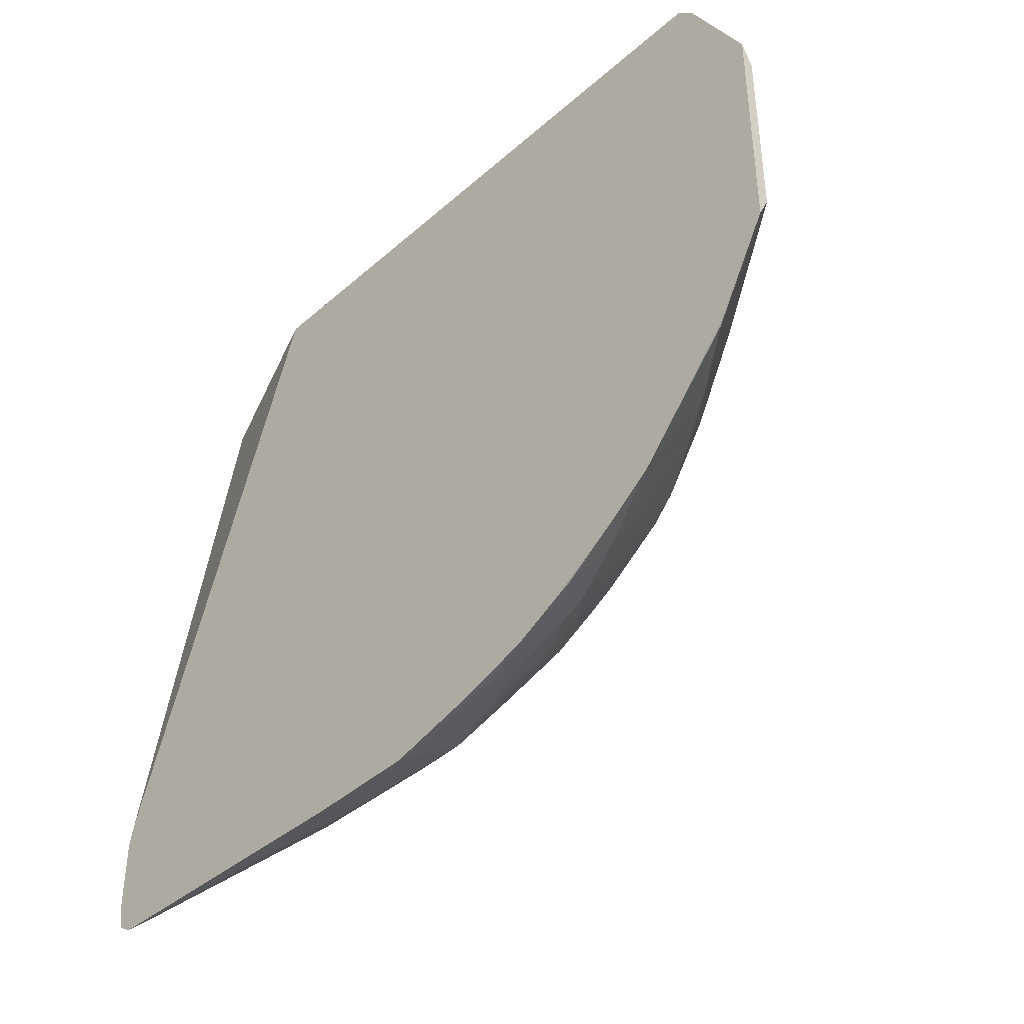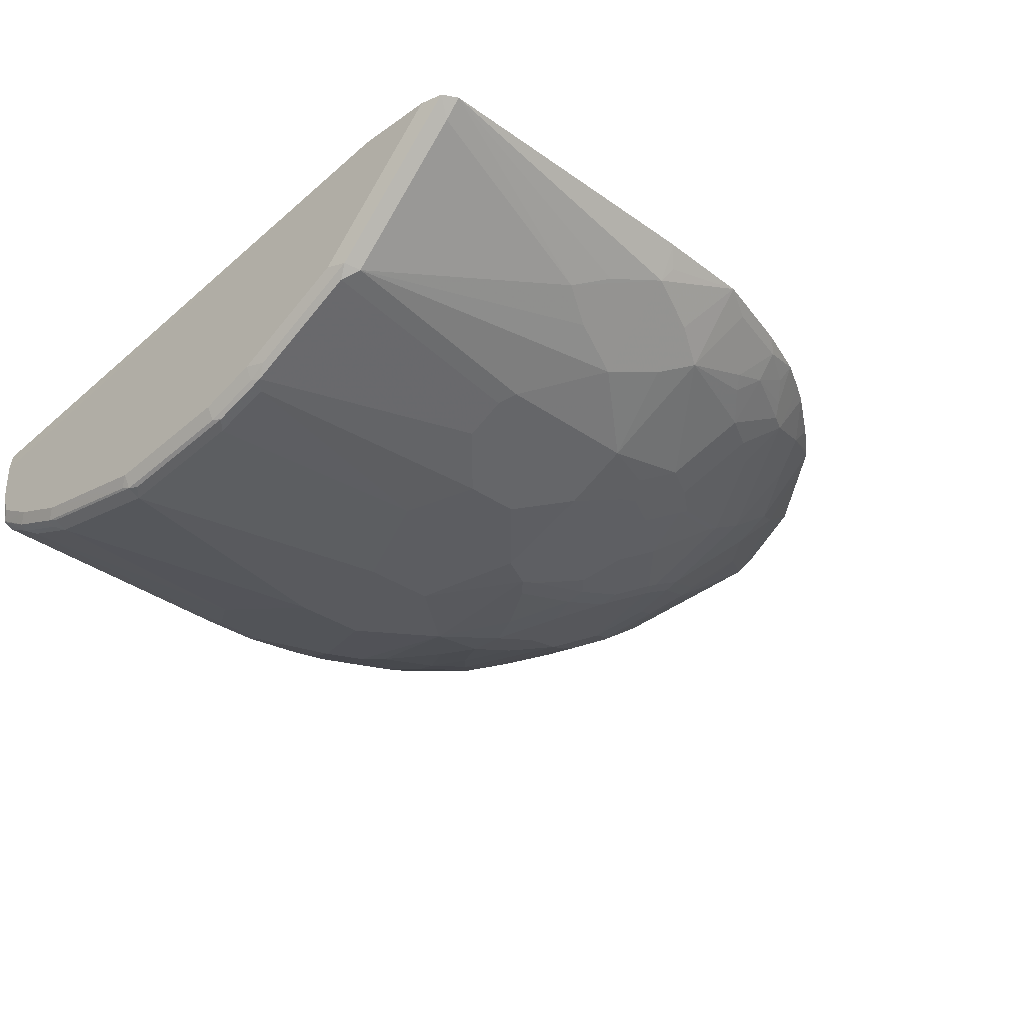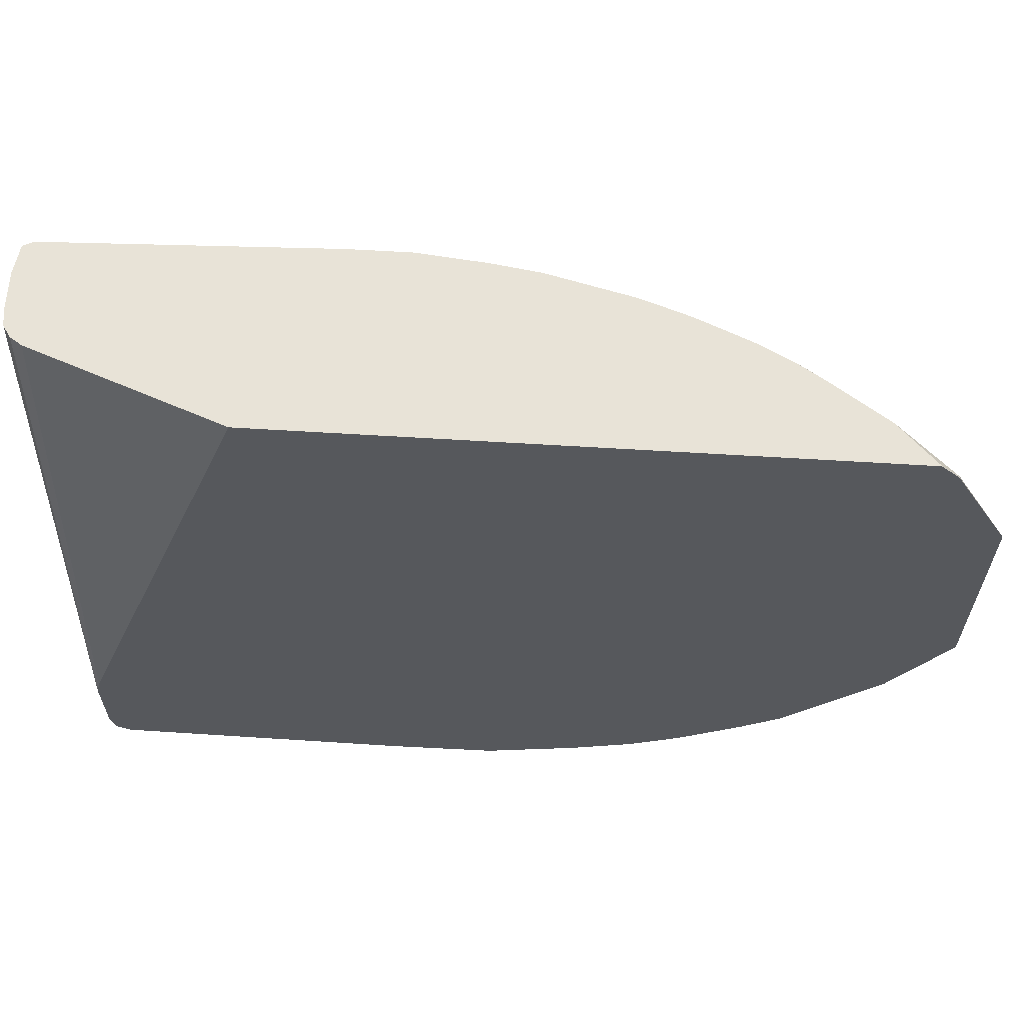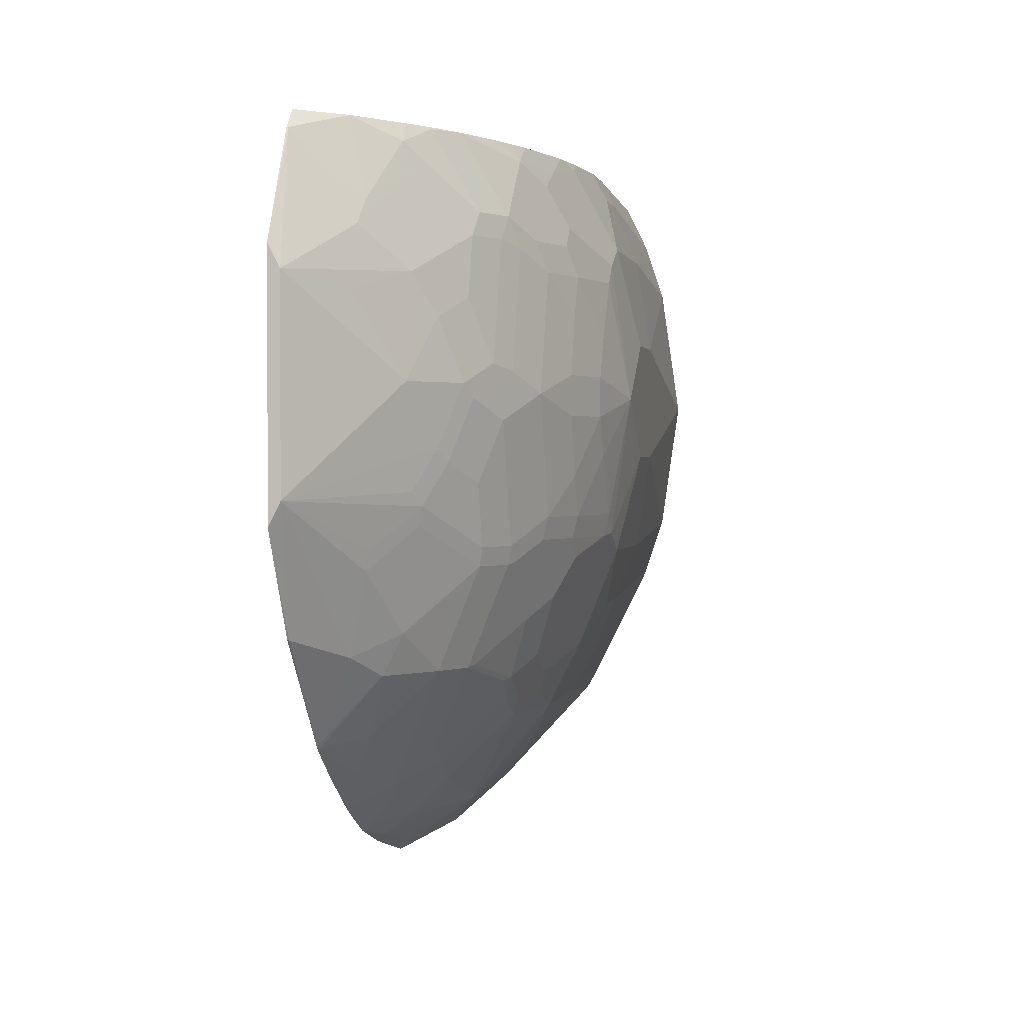
<metadata>
{"format":"obj","ext":"obj","renderer":"f3d","projection":"perspective","resolution":1024,"background":"white","views":[{"elev":-40.6,"azim":46.8,"up":"+Y"},{"elev":-31.5,"azim":-45.4,"up":"+Z"},{"elev":62.0,"azim":3.6,"up":"+Y"},{"elev":1.2,"azim":100.8,"up":"+Y"}]}
</metadata>
<code>
v -0.7704 -0.2467 -0.1769
v -0.7616 -0.237 -0.1963
v -0.7616 -0.2467 -0.1769
v -0.9241 -0.2453 -0.1769
v -0.7921 -0.2268 -0.2065
v -0.8124 -0.2166 -0.2167
v -0.7921 -0.2065 -0.2268
v -0.7616 -0.1963 -0.237
v -0.7312 -0.2065 -0.2268
v -0.7109 -0.2166 -0.2167
v -0.7312 -0.2268 -0.2065
v -0.7082 -0.2453 -0.1769
v -0.7565 -0.2412 -0.1879
v -0.9317 -0.2407 -0.1769
v -0.9241 -0.237 -0.1862
v -0.9241 -0.1862 -0.237
v -0.9241 -0.176 -0.2471
v -0.721 -0.1659 -0.2573
v -0.8022 -0.1659 -0.2573
v -0.6906 -0.2374 -0.1828
v -0.6703 -0.1659 -0.2471
v -0.65 -0.1963 -0.2167
v -0.6652 -0.2107 -0.2082
v -0.6703 -0.2171 -0.2031
v -0.65 -0.2272 -0.1828
v -0.6676 -0.2352 -0.1769
v -0.9343 -0.2293 -0.1769
v -0.9343 -0.2031 -0.2031
v -0.9317 -0.2031 -0.2145
v -0.9317 -0.1726 -0.245
v -0.9292 -0.1675 -0.2513
v -0.721 -0.1456 -0.2674
v -0.6906 -0.1557 -0.2573
v -0.8073 -0.1574 -0.2615
v -0.8022 -0.1456 -0.2674
v -0.6601 -0.1536 -0.2513
v -0.65 -0.1557 -0.2471
v -0.6297 -0.1862 -0.2167
v -0.6144 -0.2006 -0.198
v -0.65 -0.2166 -0.1963
v -0.6297 -0.2166 -0.1862
v -0.6254 -0.2219 -0.1769
v -0.6558 -0.232 -0.1769
v -0.9343 -0.1886 -0.1769
v -0.9343 -0.1625 -0.2437
v -0.9317 -0.1117 -0.2755
v -0.9292 -0.1066 -0.2818
v -0.7515 -0.1117 -0.2843
v -0.721 -0.132 -0.2742
v -0.6906 -0.1422 -0.264
v -0.6804 -0.1434 -0.2615
v -0.8073 -0.1371 -0.2717
v -0.7819 -0.1117 -0.2843
v -0.6398 -0.1434 -0.2513
v -0.6347 -0.1447 -0.2488
v -0.6144 -0.1752 -0.2183
v -0.6043 -0.1955 -0.198
v -0.6195 -0.2069 -0.193
v -0.6051 -0.2117 -0.1769
v -0.9328 -0.182 -0.1769
v -0.923 0.1264 -0.2144
v -0.9291 0.1264 -0.2185
v -0.9298 0.1264 -0.2195
v -0.9331 0.1264 -0.2245
v -0.9343 0.1264 -0.2336
v -0.9343 -0.1016 -0.2742
v -0.9309 -0.1016 -0.281
v -0.9309 -0.07106 -0.2911
v -0.9292 -0.07614 -0.292
v -0.9241 -0.1016 -0.2843
v -0.721 -0.08121 -0.2945
v -0.7109 -0.1016 -0.2843
v -0.7109 -0.1333 -0.2717
v -0.6601 -0.1333 -0.2615
v -0.8022 -0.08121 -0.2945
v -0.6297 -0.1129 -0.2615
v -0.5992 -0.1333 -0.2412
v -0.5941 -0.1345 -0.2387
v -0.6043 -0.1549 -0.2285
v -0.584 -0.1549 -0.2183
v -0.5738 -0.1853 -0.1879
v -0.5941 -0.2056 -0.1777
v -0.5949 -0.2062 -0.1769
v -0.9317 -0.1773 -0.1769
v -0.8226 0.1264 -0.1769
v -0.9343 0.1264 -0.2539
v -0.9343 -0.07106 -0.2843
v -0.9309 -3.469e-05 -0.3013
v -0.9292 -0.005111 -0.3021
v -0.9241 -3.469e-05 -0.3047
v -0.9241 -0.07106 -0.2945
v -0.7413 -0.03049 -0.3047
v -0.7007 -0.07106 -0.2945
v -0.6601 -0.1016 -0.2742
v -0.65 -0.1028 -0.2717
v -0.7819 -0.03049 -0.3047
v -0.6246 -0.1142 -0.259
v -0.5992 -0.08249 -0.2615
v -0.5941 -0.08377 -0.259
v -0.5738 -0.08377 -0.2488
v -0.5738 -0.1345 -0.2285
v -0.5637 -0.165 -0.198
v -0.5425 -0.1705 -0.1769
v -0.5457 -0.1729 -0.1769
v -0.5644 -0.1865 -0.1769
v -0.5022 0.1264 -0.1769
v -0.9343 0.1219 -0.264
v -0.932 0.1264 -0.2686
v -0.9343 -3.469e-05 -0.2945
v -0.9317 0.005078 -0.2996
v -0.9309 0.07106 -0.2911
v -0.9241 0.07106 -0.2945
v -0.7819 0.03046 -0.3047
v -0.7007 -3.469e-05 -0.3047
v -0.6906 -0.06091 -0.2945
v -0.6906 -0.07234 -0.292
v -0.6601 -0.08249 -0.2818
v -0.5924 -0.07446 -0.2606
v -0.6195 -0.07234 -0.2717
v -0.5721 -0.07446 -0.2505
v -0.5535 -0.07362 -0.2387
v -0.5637 -0.09392 -0.2387
v -0.5433 -0.1142 -0.2183
v -0.5433 -0.1345 -0.2082
v -0.5404 -0.1683 -0.1769
v -0.5019 0.1261 -0.1769
v -0.5022 0.1264 -0.1772
v -0.9343 0.1015 -0.2742
v -0.9316 0.1264 -0.2693
v -0.9317 0.1066 -0.2793
v -0.9343 0.07106 -0.2843
v -0.9317 0.07614 -0.2894
v -0.9275 0.07786 -0.2911
v -0.9241 0.1015 -0.2843
v -0.8022 0.08122 -0.2945
v -0.7413 0.03046 -0.3047
v -0.7007 0.07106 -0.2945
v -0.6906 0.06091 -0.2945
v -0.6703 0.03046 -0.2945
v -0.6601 0.01015 -0.2945
v -0.6601 -0.01019 -0.2945
v -0.6703 -0.03049 -0.2945
v -0.65 -0.06091 -0.2843
v -0.65 -0.07234 -0.2818
v -0.5823 -0.04404 -0.2606
v -0.6127 -0.0643 -0.2708
v -0.6195 -0.06091 -0.2742
v -0.5619 -0.04404 -0.2505
v -0.5518 -0.0643 -0.2404
v -0.5315 -0.05419 -0.2302
v -0.5332 -0.06346 -0.2285
v -0.5129 -0.08377 -0.2082
v -0.523 -0.1244 -0.198
v -0.4926 -0.1142 -0.1777
v -0.4934 -0.1154 -0.1769
v -0.4934 0.1176 -0.1769
v -0.4926 0.1168 -0.1777
v -0.5027 0.1264 -0.1777
v -0.9286 0.1264 -0.2708
v -0.9275 0.1083 -0.281
v -0.7819 0.1117 -0.2843
v -0.721 0.08122 -0.2945
v -0.7007 0.1219 -0.2742
v -0.6449 0.1066 -0.2691
v -0.655 0.08629 -0.2793
v -0.6618 0.07954 -0.2827
v -0.6517 0.06938 -0.2827
v -0.65 0.06091 -0.2843
v -0.6398 0.04061 -0.2843
v -0.6297 0.01015 -0.2843
v -0.6297 -0.01019 -0.2843
v -0.6398 -0.04064 -0.2843
v -0.6026 -0.03389 -0.2708
v -0.5789 -0.01019 -0.264
v -0.5721 -0.01355 -0.2606
v -0.6094 -0.03049 -0.2742
v -0.5416 -0.03389 -0.2404
v -0.5247 -0.0474 -0.2268
v -0.4628 -0.05079 -0.1828
v -0.5213 -0.0643 -0.22
v -0.5112 -0.07446 -0.2099
v -0.4628 -0.06138 -0.1775
v -0.4628 -0.06252 -0.1769
v -0.4922 -0.114 -0.1769
v -0.4926 0.1168 -0.1769
v -0.4628 0.06252 -0.1769
v -0.4628 0.05076 -0.1828
v -0.5044 0.07446 -0.2065
v -0.5129 0.08629 -0.2082
v -0.5145 0.1151 -0.1963
v -0.523 0.1264 -0.198
v -0.5225 0.1264 -0.1975
v -0.9264 0.1264 -0.2719
v -0.7854 0.1185 -0.281
v -0.7791 0.1264 -0.277
v -0.7515 0.1117 -0.2843
v -0.7118 0.1264 -0.2733
v -0.6861 0.1264 -0.2694
v -0.6652 0.1168 -0.2691
v -0.6246 0.1168 -0.259
v -0.6144 0.1066 -0.259
v -0.6449 0.07614 -0.2793
v -0.6195 0.06091 -0.2742
v -0.6094 0.03046 -0.2742
v -0.5992 -3.469e-05 -0.2742
v -0.5518 -0.003394 -0.2505
v -0.5924 -0.003394 -0.2708
v -0.5451 0.003361 -0.2471
v -0.5349 -0.02709 -0.237
v -0.5145 0.003361 -0.2268
v -0.4942 0.044 -0.2065
v -0.5247 0.05416 -0.2268
v -0.5145 0.06431 -0.2167
v -0.5467 0.1032 -0.2251
v -0.5433 0.1168 -0.2183
v -0.5524 0.1264 -0.2178
v -0.7469 0.1264 -0.277
v -0.6827 0.1264 -0.2686
v -0.6454 0.1264 -0.2592
v -0.6448 0.1264 -0.2591
v -0.6421 0.1264 -0.2584
v -0.6353 0.1264 -0.2561
v -0.6294 0.1264 -0.2542
v -0.615 0.1264 -0.2491
v -0.6001 0.1264 -0.2428
v -0.5859 0.1264 -0.2367
v -0.6144 0.07614 -0.2691
v -0.5941 0.08629 -0.259
v -0.5992 0.07106 -0.264
v -0.5789 0.01015 -0.264
v -0.5721 0.006757 -0.2606
v -0.5654 0.01351 -0.2573
v -0.5349 0.03382 -0.237
v -0.5451 0.06431 -0.237
v -0.5467 0.07278 -0.2353
v -0.5569 0.09308 -0.2353
v -0.5637 0.09644 -0.2387
v -0.5535 0.1066 -0.2285
v -0.5654 0.1252 -0.2268
v -0.5659 0.1264 -0.2262
v -0.5738 0.08629 -0.2488
v -0.5857 0.07446 -0.2573
v -0.5755 0.044 -0.2573
v -0.5552 0.044 -0.2471
v -0.5654 0.07446 -0.2471
v -0.567 0.08293 -0.2454
f 137 163 164
f 137 164 165
f 137 165 166
f 137 166 167
f 140 169 170
f 137 168 138
f 138 168 139
f 139 169 140
f 140 170 205
f 137 162 163
f 137 167 168
f 139 168 169
f 130 132 131
f 135 196 162
f 135 161 196
f 134 161 135
f 134 160 161
f 133 160 134
f 130 133 132
f 130 160 133
f 129 160 130
f 129 159 160
f 128 130 131
f 126 157 127
f 140 205 171
f 127 157 158
f 136 162 137
f 140 171 141
f 152 179 153
f 141 172 142
f 157 185 186
f 126 156 157
f 156 185 157
f 154 184 155
f 154 183 184
f 154 182 183
f 154 179 182
f 153 179 154
f 152 181 179
f 152 180 181
f 150 209 178
f 150 177 209
f 150 152 151
f 150 180 152
f 150 179 180
f 150 178 179
f 149 177 150
f 148 175 177
f 147 172 176
f 146 176 173
f 146 147 176
f 145 175 148
f 145 174 175
f 145 205 174
f 145 173 205
f 143 172 147
f 142 172 143
f 141 171 172
f 125 154 155
f 101 122 123
f 124 153 125
f 112 133 134
f 111 133 112
f 111 132 133
f 110 132 111
f 110 131 132
f 109 131 110
f 108 130 128
f 108 129 130
f 107 108 128
f 106 126 127
f 103 124 125
f 102 124 103
f 101 124 102
f 101 123 124
f 100 122 101
f 100 121 122
f 100 149 121
f 100 120 149
f 99 120 100
f 99 118 120
f 98 146 118
f 98 119 146
f 98 118 99
f 94 117 95
f 93 117 94
f 93 116 117
f 157 186 187
f 112 134 135
f 125 153 154
f 112 135 113
f 113 162 136
f 123 153 124
f 123 152 153
f 122 152 123
f 121 152 122
f 121 151 152
f 121 150 151
f 121 149 150
f 120 177 149
f 120 148 177
f 119 147 146
f 119 143 147
f 119 144 143
f 118 173 145
f 118 146 173
f 118 148 120
f 118 145 148
f 116 144 117
f 115 144 116
f 115 143 144
f 115 142 143
f 114 142 115
f 114 141 142
f 114 140 141
f 114 139 140
f 114 138 139
f 114 137 138
f 114 136 137
f 113 135 162
f 157 187 188
f 226 240 239
f 157 189 190
f 212 235 213
f 212 234 235
f 212 233 234
f 210 212 211
f 210 233 212
f 208 210 209
f 208 233 210
f 208 232 233
f 207 230 231
f 206 232 208
f 206 231 232
f 205 230 207
f 213 235 236
f 204 230 205
f 203 229 230
f 203 228 229
f 203 227 228
f 201 228 227
f 201 226 228
f 200 226 201
f 200 225 226
f 200 224 225
f 200 223 224
f 200 222 223
f 200 221 222
f 200 220 221
f 203 230 204
f 214 236 237
f 214 237 215
f 215 237 238
f 93 115 116
f 242 244 243
f 242 245 244
f 241 246 245
f 237 241 239
f 237 239 238
f 236 241 237
f 236 246 241
f 235 246 236
f 234 246 235
f 234 245 246
f 234 244 245
f 233 244 234
f 232 243 244
f 232 244 233
f 230 232 231
f 230 243 232
f 229 243 230
f 229 242 243
f 228 242 229
f 228 245 242
f 228 241 245
f 226 241 228
f 226 239 241
f 216 239 240
f 215 239 216
f 215 238 239
f 200 219 220
f 200 218 219
f 199 218 200
f 198 218 199
f 169 204 170
f 169 203 204
f 168 203 169
f 168 227 203
f 168 202 227
f 167 202 168
f 165 167 166
f 165 202 167
f 164 202 165
f 164 227 202
f 164 201 227
f 164 200 201
f 164 199 200
f 163 199 164
f 163 198 199
f 163 197 198
f 163 196 197
f 162 196 163
f 161 217 196
f 161 195 217
f 161 194 195
f 160 194 161
f 160 193 194
f 159 193 160
f 157 192 158
f 157 191 192
f 157 190 191
f 170 204 205
f 157 188 189
f 171 205 176
f 173 176 205
f 196 217 197
f 193 195 194
f 191 215 216
f 189 215 191
f 189 191 190
f 188 215 189
f 188 214 215
f 188 236 214
f 188 213 236
f 187 213 188
f 187 212 213
f 187 211 212
f 187 210 211
f 179 210 187
f 179 209 210
f 179 181 180
f 179 183 182
f 179 186 183
f 179 187 186
f 178 209 179
f 177 208 209
f 177 206 208
f 175 231 206
f 175 207 231
f 175 206 177
f 174 207 175
f 174 205 207
f 171 176 172
f 93 114 115
f 66 68 67
f 90 96 91
f 25 42 43
f 25 41 42
f 25 40 41
f 24 40 25
f 23 40 24
f 22 40 23
f 22 39 40
f 22 57 39
f 22 38 57
f 21 51 36
f 21 33 51
f 21 38 22
f 25 43 26
f 21 37 38
f 21 36 54
f 20 24 25
f 19 34 35
f 18 35 32
f 18 19 35
f 18 33 21
f 18 32 33
f 17 34 19
f 17 31 34
f 17 30 31
f 17 29 30
f 16 29 17
f 21 54 37
f 27 44 65
f 27 65 86
f 27 86 107
f 37 56 38
f 37 55 56
f 37 54 55
f 36 74 54
f 36 51 74
f 35 52 53
f 34 52 35
f 33 50 51
f 32 53 48
f 32 35 53
f 32 50 33
f 32 49 50
f 32 48 49
f 31 52 34
f 31 47 52
f 31 46 47
f 30 46 31
f 30 45 46
f 29 45 30
f 28 45 29
f 27 45 28
f 27 66 45
f 27 87 66
f 27 109 87
f 27 131 109
f 27 128 131
f 27 107 128
f 15 29 16
f 38 56 57
f 14 29 15
f 14 27 28
f 1 14 4
f 1 27 14
f 1 44 27
f 1 60 44
f 1 84 60
f 1 85 84
f 1 106 85
f 1 126 106
f 1 156 126
f 1 185 156
f 1 186 185
f 1 183 186
f 1 4 2
f 1 184 183
f 1 125 155
f 1 103 125
f 1 104 103
f 1 105 104
f 1 83 105
f 1 59 83
f 1 42 59
f 1 43 42
f 1 26 43
f 1 12 26
f 1 3 12
f 1 2 3
f 1 155 184
f 2 4 5
f 2 5 6
f 2 6 7
f 12 20 25
f 10 24 20
f 10 23 24
f 10 22 23
f 10 21 22
f 10 18 21
f 10 12 11
f 10 20 12
f 9 18 10
f 8 19 18
f 8 17 19
f 8 18 9
f 7 17 8
f 6 17 7
f 6 16 17
f 6 15 16
f 4 6 5
f 4 15 6
f 4 14 15
f 3 13 12
f 2 13 3
f 2 12 13
f 2 11 12
f 2 10 11
f 2 9 10
f 2 8 9
f 2 7 8
f 14 28 29
f 39 58 40
f 12 25 26
f 40 58 41
f 74 94 95
f 72 74 73
f 72 94 74
f 72 93 94
f 71 96 92
f 71 75 96
f 71 93 72
f 71 92 93
f 70 91 75
f 69 90 91
f 69 89 90
f 68 89 69
f 75 91 96
f 68 88 89
f 68 87 109
f 92 114 93
f 66 87 68
f 61 63 62
f 61 64 63
f 61 65 64
f 61 86 65
f 61 108 86
f 61 129 108
f 61 159 129
f 61 193 159
f 61 195 193
f 68 109 88
f 76 95 117
f 76 117 144
f 76 144 119
f 39 57 58
f 90 92 96
f 90 114 92
f 90 136 114
f 90 113 136
f 90 112 113
f 90 111 112
f 88 90 89
f 88 111 90
f 88 110 111
f 88 109 110
f 86 108 107
f 82 105 83
f 81 105 82
f 81 104 105
f 81 103 104
f 81 102 103
f 80 101 102
f 78 80 79
f 78 101 80
f 78 100 101
f 78 99 100
f 77 97 99
f 77 99 78
f 76 99 97
f 76 98 99
f 76 119 98
f 61 217 195
f 61 197 217
f 76 97 77
f 61 218 198
f 54 76 77
f 54 95 76
f 54 74 95
f 53 70 75
f 51 73 74
f 49 51 50
f 49 73 51
f 49 72 73
f 49 71 72
f 48 75 71
f 48 53 75
f 47 53 52
f 47 70 53
f 54 77 78
f 47 91 70
f 47 68 69
f 47 67 68
f 46 67 47
f 46 66 67
f 45 66 46
f 44 64 65
f 44 63 64
f 44 62 63
f 44 61 62
f 44 60 61
f 42 58 59
f 61 198 197
f 41 58 42
f 47 69 91
f 54 78 55
f 48 71 49
f 55 78 79
f 61 219 218
f 61 220 219
f 61 221 220
f 61 222 221
f 61 223 222
f 61 224 223
f 61 225 224
f 61 226 225
f 61 216 240
f 61 191 216
f 61 192 191
f 61 158 192
f 61 127 158
f 61 240 226
f 61 85 106
f 55 79 56
f 61 106 127
f 56 79 80
f 56 80 57
f 57 80 102
f 57 81 82
f 57 102 81
f 57 59 58
f 59 82 83
f 60 84 61
f 61 84 85
f 57 82 59

</code>
